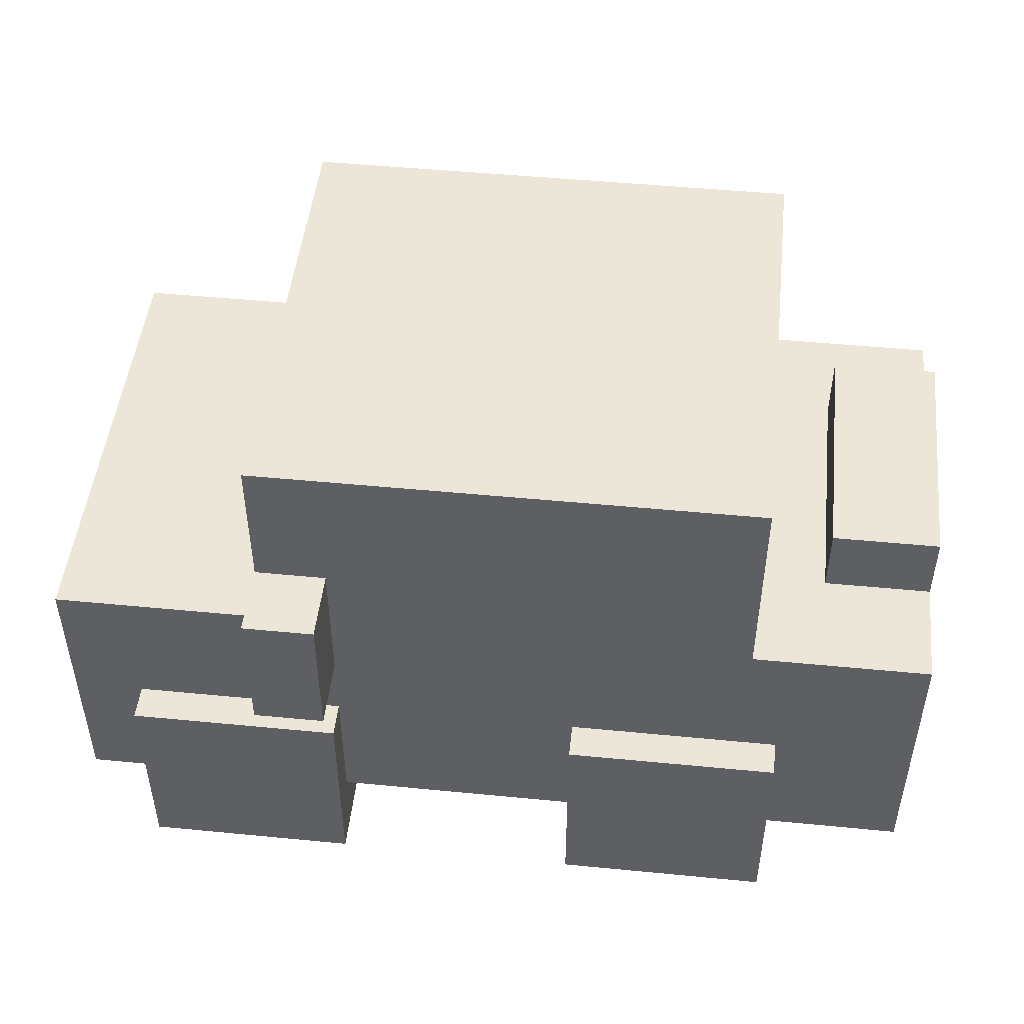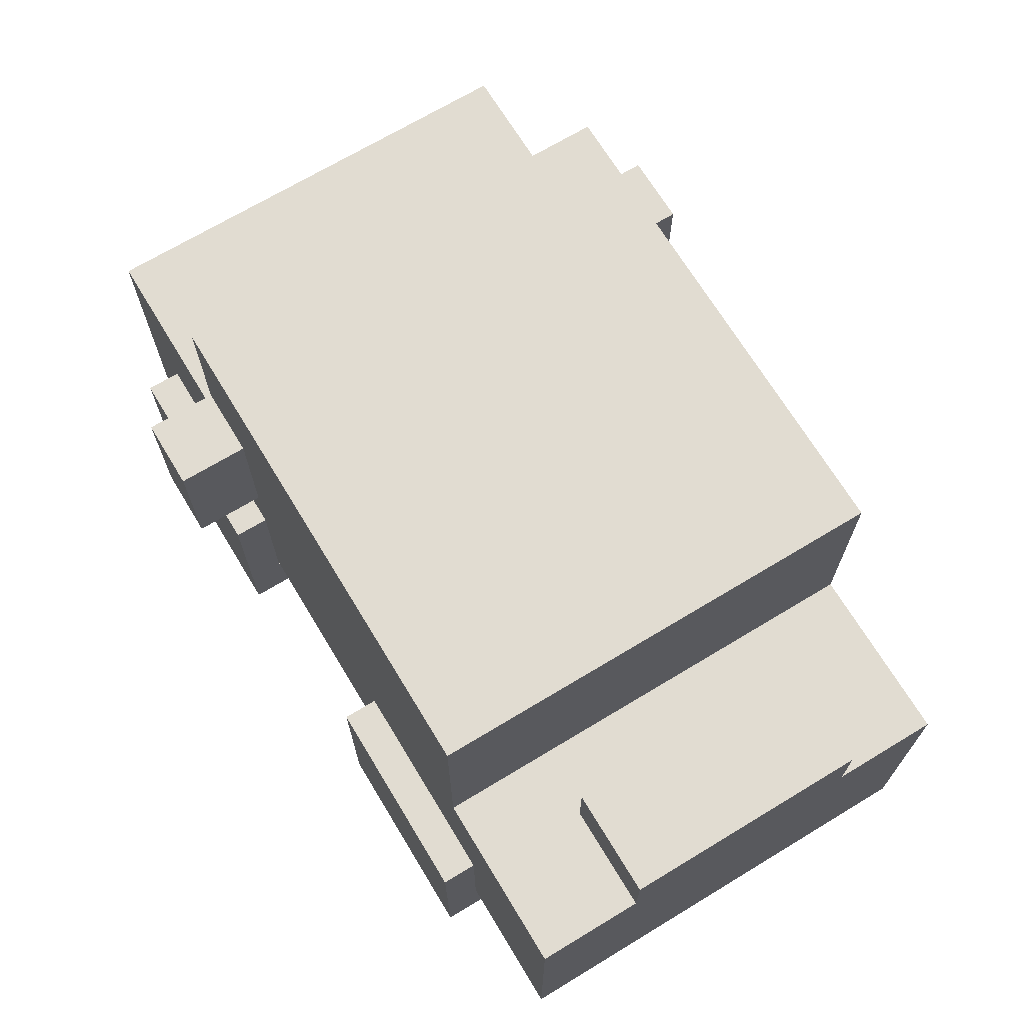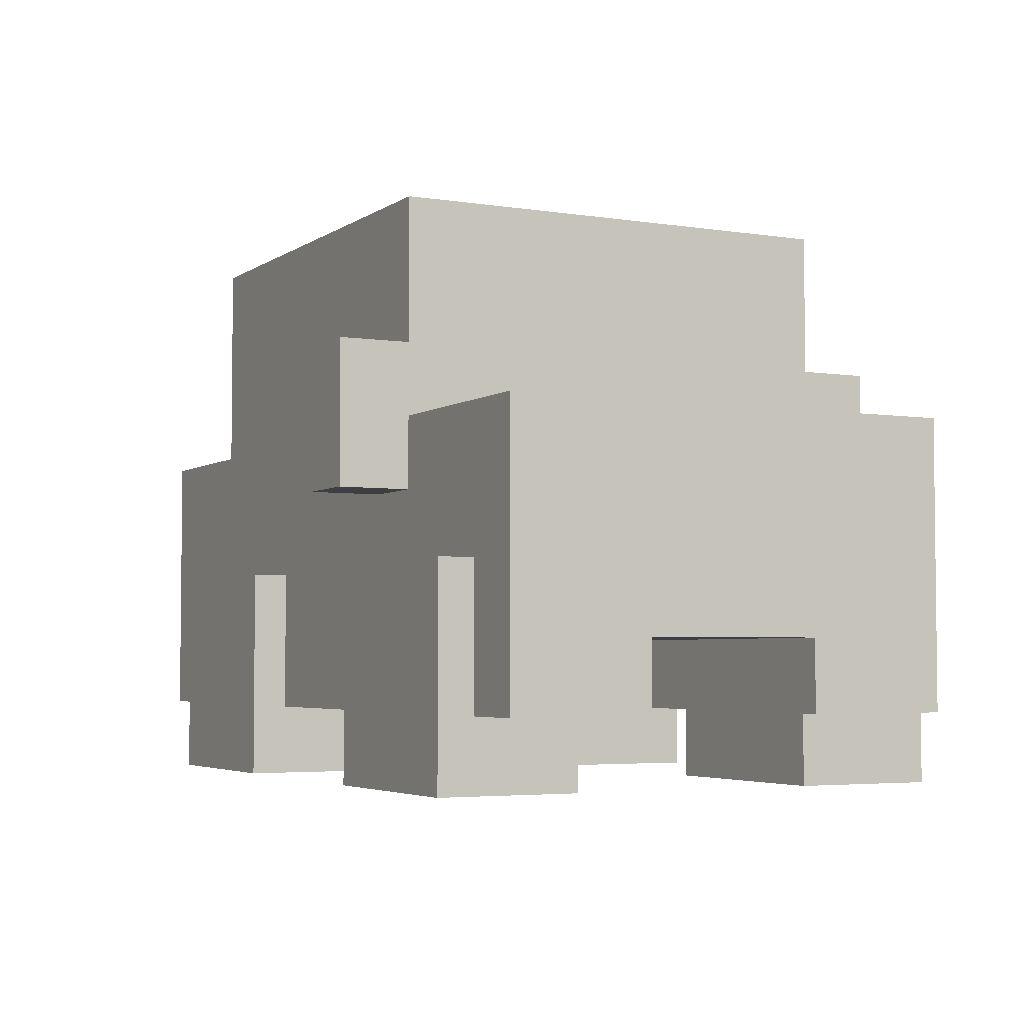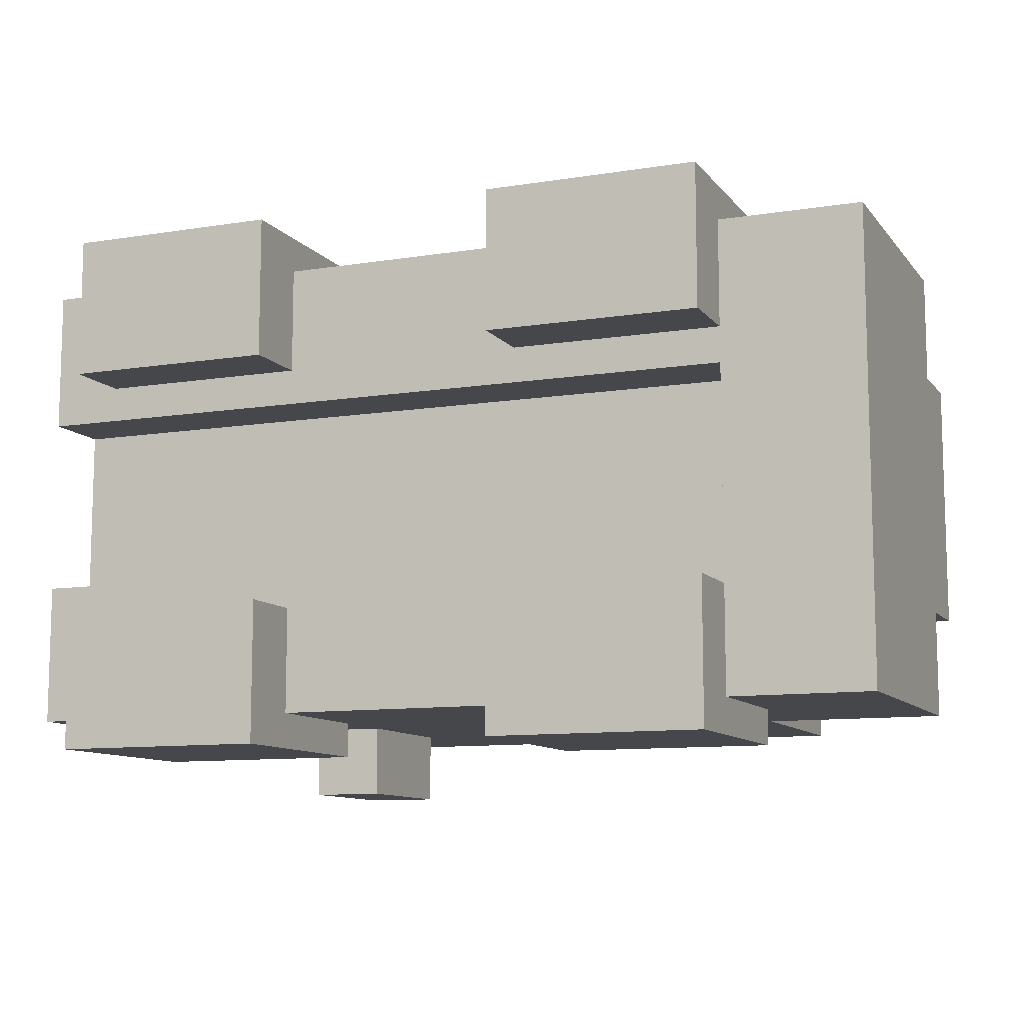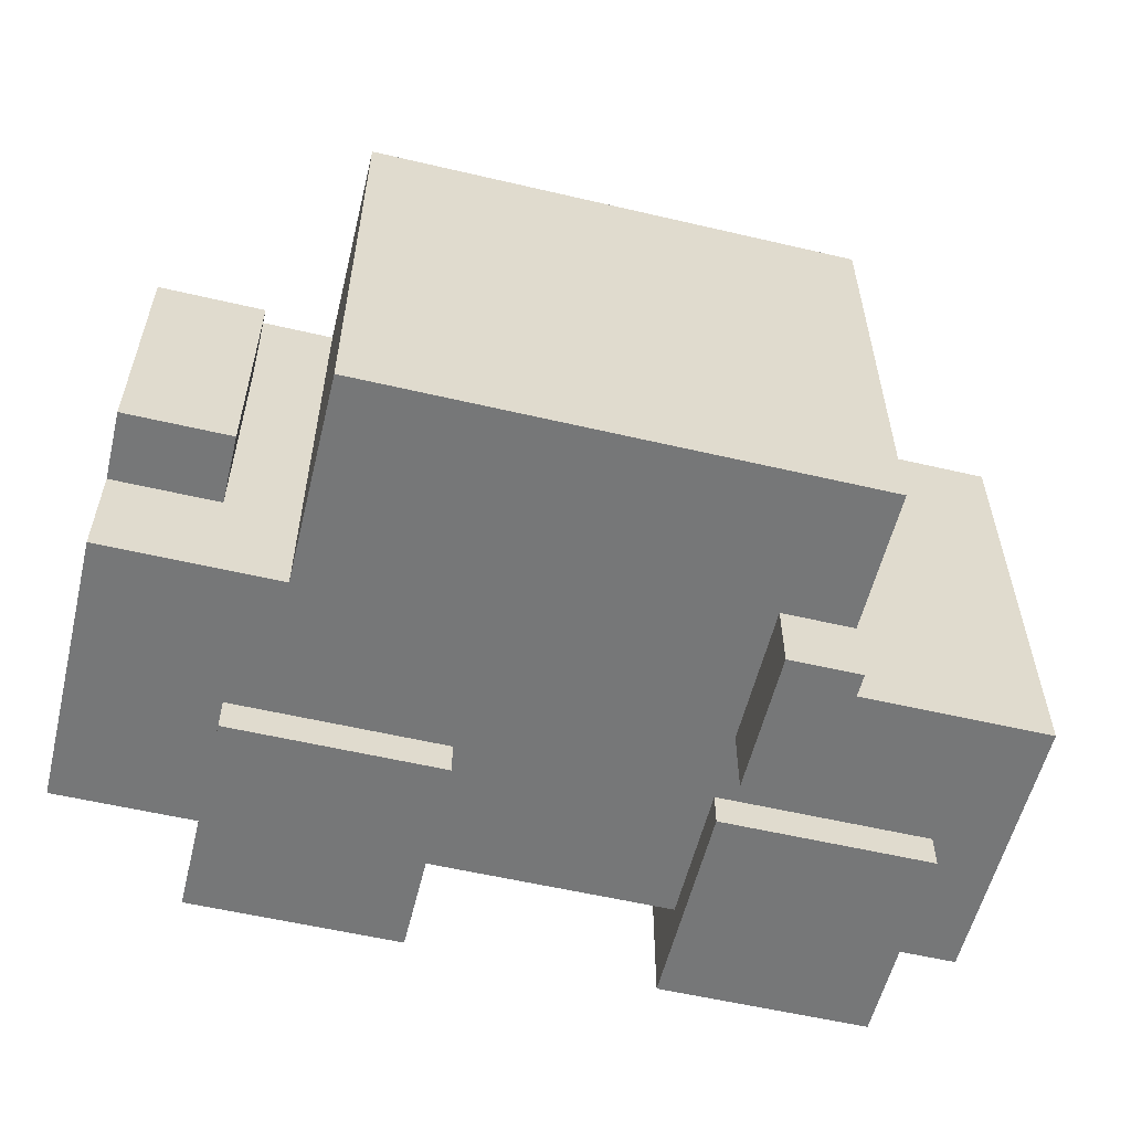
<metadata>
{"format":"obj","ext":"obj","renderer":"f3d","projection":"perspective","resolution":1024,"background":"white","views":[{"elev":48.6,"azim":6.2,"up":"+Y"},{"elev":69.3,"azim":58.8,"up":"+Y"},{"elev":-4.0,"azim":-117.3,"up":"+Y"},{"elev":-10.3,"azim":22.2,"up":"+Z"},{"elev":-57.0,"azim":166.3,"up":"+Z"}]}
</metadata>
<code>
o
v 0.8 3.2 -1.4
v 0.8 3.2 -1.8
v 0.8 3.2 -2.3
v 0.8 3.2 -2.7
v 0.8 3.4 -1.4
v 0.8 3.4 -1.8
v 0.8 3.4 -2.3
v 0.8 3.4 -2.7
v 0.8 3.6 -1.4
v 0.8 3.6 -1.6
v 0.8 3.6 -2.5
v 0.8 3.6 -2.7
v 0.8 3.8 -1.4
v 0.8 3.8 -1.6
v 0.8 3.8 -2.5
v 0.8 3.8 -2.7
v 0.8 4 -1.4
v 0.8 4 -1.6
v 0.8 4 -2.5
v 0.8 4 -2.7
v 1 3 -1.3
v 1 3 -1.7
v 1 3 -2.4
v 1 3 -2.8
v 1 3.2 -1.4
v 1 3.2 -1.7
v 1 3.2 -2.4
v 1 3.2 -2.7
v 1 3.4 -1.4
v 1 3.4 -2.7
v 1 3.6 -1.3
v 1 3.6 -1.4
v 1 3.6 -2.7
v 1 3.6 -2.8
v 1.4 3.8 -1.2
v 1.4 3.8 -1.4
v 1.4 3.8 -2.7
v 1.4 3.8 -2.9
v 1.4 4 -1.4
v 1.4 4 -1.6
v 1.4 4 -2.5
v 1.4 4 -2.7
v 1.4 4.2 -1.2
v 1.4 4.2 -1.4
v 1.4 4.2 -2.7
v 1.4 4.2 -2.9
v 1.4 4.4 -1.6
v 1.4 4.4 -2.5
v 1.4 4.6 -1.4
v 1.4 4.6 -2.7
v 2.3 3 -1.3
v 2.3 3 -1.7
v 2.3 3 -2.4
v 2.3 3 -2.8
v 2.3 3.2 -1.4
v 2.3 3.2 -1.7
v 2.3 3.2 -2.4
v 2.3 3.2 -2.7
v 2.3 3.4 -1.4
v 2.3 3.4 -2.7
v 2.3 3.6 -1.3
v 2.3 3.6 -1.4
v 2.3 3.6 -2.7
v 2.3 3.6 -2.8
v 2.9 3.2 -1.8
v 2.9 3.2 -2.3
v 2.9 3.4 -1.8
v 2.9 3.4 -2.3
v 3 4 -1.7
v 3 4 -2.4
v 3 4.2 -1.7
v 3 4.2 -2.4
v 1.6 3 -1.3
v 1.6 3 -1.7
v 1.6 3 -2.4
v 1.6 3 -2.8
v 1.6 3.2 -1.4
v 1.6 3.2 -1.7
v 1.6 3.2 -2.4
v 1.6 3.2 -2.7
v 1.6 3.4 -1.4
v 1.6 3.4 -2.7
v 1.6 3.6 -1.3
v 1.6 3.6 -1.4
v 1.6 3.6 -2.7
v 1.6 3.6 -2.8
v 1.6 3.8 -1.2
v 1.6 3.8 -1.4
v 1.6 3.8 -2.7
v 1.6 3.8 -2.9
v 1.6 4 -1.4
v 1.6 4 -2.7
v 1.6 4.2 -1.2
v 1.6 4.2 -1.4
v 1.6 4.2 -2.7
v 1.6 4.2 -2.9
v 2.8 4 -1.4
v 2.8 4 -1.6
v 2.8 4 -1.7
v 2.8 4 -2.4
v 2.8 4 -2.5
v 2.8 4 -2.7
v 2.8 4.4 -1.6
v 2.8 4.4 -2.5
v 2.8 4.6 -1.4
v 2.8 4.6 -2.7
v 2.9 3 -1.3
v 2.9 3 -1.7
v 2.9 3 -2.4
v 2.9 3 -2.8
v 2.9 3.2 -1.4
v 2.9 3.2 -1.7
v 2.9 3.2 -2.4
v 2.9 3.2 -2.7
v 2.9 3.4 -1.4
v 2.9 3.4 -2.7
v 2.9 3.6 -1.3
v 2.9 3.6 -1.4
v 2.9 3.6 -2.7
v 2.9 3.6 -2.8
v 3.3 3.2 -1.4
v 3.3 3.2 -2.7
v 3.3 3.4 -1.4
v 3.3 3.4 -2.7
v 3.3 3.6 -1.4
v 3.3 3.6 -1.7
v 3.3 3.6 -2.4
v 3.3 3.6 -2.7
v 3.3 4 -1.4
v 3.3 4 -1.7
v 3.3 4 -2.4
v 3.3 4 -2.7
v 3.3 4.2 -1.7
v 3.3 4.2 -2.4
v 1.4 3.8 -1.2
v 1.4 4.2 -1.2
v 1.6 3.8 -1.2
v 1.6 4.2 -1.2
v 1 3 -1.3
v 1 3.6 -1.3
v 1.2 3.2 -1.3
v 1.2 3.4 -1.3
v 1.4 3.2 -1.3
v 1.4 3.4 -1.3
v 1.6 3 -1.3
v 1.6 3.6 -1.3
v 2.3 3 -1.3
v 2.3 3.6 -1.3
v 2.5 3.2 -1.3
v 2.5 3.4 -1.3
v 2.7 3.2 -1.3
v 2.7 3.4 -1.3
v 2.9 3 -1.3
v 2.9 3.6 -1.3
v 0.8 3.2 -1.4
v 0.8 3.4 -1.4
v 0.8 3.6 -1.4
v 0.8 3.8 -1.4
v 0.8 4 -1.4
v 1 3.2 -1.4
v 1 3.4 -1.4
v 1 3.6 -1.4
v 1 3.8 -1.4
v 1.4 3.8 -1.4
v 1.4 4 -1.4
v 1.4 4.2 -1.4
v 1.4 4.6 -1.4
v 1.6 3.2 -1.4
v 1.6 3.4 -1.4
v 1.6 3.6 -1.4
v 1.6 3.8 -1.4
v 1.6 4 -1.4
v 1.6 4.2 -1.4
v 1.6 4.4 -1.4
v 2.3 3.2 -1.4
v 2.3 3.4 -1.4
v 2.3 3.6 -1.4
v 2.6 4 -1.4
v 2.6 4.4 -1.4
v 2.8 4 -1.4
v 2.8 4.6 -1.4
v 2.9 3.2 -1.4
v 2.9 3.4 -1.4
v 2.9 3.6 -1.4
v 3.3 3.2 -1.4
v 3.3 3.4 -1.4
v 3.3 3.6 -1.4
v 3.3 4 -1.4
v 3 4 -1.7
v 3 4.2 -1.7
v 3.3 4 -1.7
v 3.3 4.2 -1.7
v 0.8 3.2 -2.3
v 0.8 3.4 -2.3
v 0.9 3.4 -2.3
v 2.9 3.2 -2.3
v 2.9 3.4 -2.3
v 1 3 -2.4
v 1 3.2 -2.4
v 1.6 3 -2.4
v 1.6 3.2 -2.4
v 2.3 3 -2.4
v 2.3 3.2 -2.4
v 2.9 3 -2.4
v 2.9 3.2 -2.4
v 1 3 -1.7
v 1 3.2 -1.7
v 1.6 3 -1.7
v 1.6 3.2 -1.7
v 2.3 3 -1.7
v 2.3 3.2 -1.7
v 2.9 3 -1.7
v 2.9 3.2 -1.7
v 0.8 3.2 -1.8
v 0.8 3.4 -1.8
v 0.9 3.4 -1.8
v 2.9 3.2 -1.8
v 2.9 3.4 -1.8
v 3 4 -2.4
v 3 4.2 -2.4
v 3.3 4 -2.4
v 3.3 4.2 -2.4
v 0.8 3.2 -2.7
v 0.8 3.4 -2.7
v 0.8 3.6 -2.7
v 0.8 3.8 -2.7
v 0.8 4 -2.7
v 1 3.2 -2.7
v 1 3.4 -2.7
v 1 3.6 -2.7
v 1 3.8 -2.7
v 1.4 3.8 -2.7
v 1.4 4 -2.7
v 1.4 4.2 -2.7
v 1.4 4.6 -2.7
v 1.6 3.2 -2.7
v 1.6 3.4 -2.7
v 1.6 3.6 -2.7
v 1.6 3.8 -2.7
v 1.6 4 -2.7
v 1.6 4.2 -2.7
v 1.6 4.4 -2.7
v 2.3 3.2 -2.7
v 2.3 3.4 -2.7
v 2.3 3.6 -2.7
v 2.6 4 -2.7
v 2.6 4.4 -2.7
v 2.8 4 -2.7
v 2.8 4.6 -2.7
v 2.9 3.2 -2.7
v 2.9 3.4 -2.7
v 2.9 3.6 -2.7
v 3.3 3.2 -2.7
v 3.3 3.4 -2.7
v 3.3 3.6 -2.7
v 3.3 4 -2.7
v 1 3 -2.8
v 1 3.6 -2.8
v 1.2 3.2 -2.8
v 1.2 3.4 -2.8
v 1.4 3.2 -2.8
v 1.4 3.4 -2.8
v 1.6 3 -2.8
v 1.6 3.6 -2.8
v 2.3 3 -2.8
v 2.3 3.6 -2.8
v 2.5 3.2 -2.8
v 2.5 3.4 -2.8
v 2.7 3.2 -2.8
v 2.7 3.4 -2.8
v 2.9 3 -2.8
v 2.9 3.6 -2.8
v 1.4 3.8 -2.9
v 1.4 4.2 -2.9
v 1.6 3.8 -2.9
v 1.6 4.2 -2.9
v 1 3 -1.3
v 1.6 3 -1.3
v 2.3 3 -1.3
v 2.9 3 -1.3
v 1 3 -1.7
v 1.6 3 -1.7
v 2.3 3 -1.7
v 2.9 3 -1.7
v 1 3 -2.4
v 1.6 3 -2.4
v 2.3 3 -2.4
v 2.9 3 -2.4
v 1 3 -2.8
v 1.6 3 -2.8
v 2.3 3 -2.8
v 2.9 3 -2.8
v 0.8 3.2 -1.4
v 1 3.2 -1.4
v 1.6 3.2 -1.4
v 2.3 3.2 -1.4
v 2.9 3.2 -1.4
v 3.3 3.2 -1.4
v 1 3.2 -1.7
v 1.6 3.2 -1.7
v 2.3 3.2 -1.7
v 2.9 3.2 -1.7
v 0.8 3.2 -1.8
v 2.9 3.2 -1.8
v 0.8 3.2 -2.3
v 2.9 3.2 -2.3
v 1 3.2 -2.4
v 1.6 3.2 -2.4
v 2.3 3.2 -2.4
v 2.9 3.2 -2.4
v 0.8 3.2 -2.7
v 1 3.2 -2.7
v 1.6 3.2 -2.7
v 2.3 3.2 -2.7
v 2.9 3.2 -2.7
v 3.3 3.2 -2.7
v 0.8 3.4 -1.8
v 0.9 3.4 -1.8
v 2.9 3.4 -1.8
v 0.8 3.4 -2.3
v 0.9 3.4 -2.3
v 2.9 3.4 -2.3
v 1.4 3.8 -1.2
v 1.6 3.8 -1.2
v 1.4 3.8 -1.4
v 1.6 3.8 -1.4
v 1.4 3.8 -2.7
v 1.6 3.8 -2.7
v 1.4 3.8 -2.9
v 1.6 3.8 -2.9
v 1 3.6 -1.3
v 1.6 3.6 -1.3
v 2.3 3.6 -1.3
v 2.9 3.6 -1.3
v 1 3.6 -1.4
v 1.6 3.6 -1.4
v 2.3 3.6 -1.4
v 2.9 3.6 -1.4
v 1 3.6 -2.7
v 1.6 3.6 -2.7
v 2.3 3.6 -2.7
v 2.9 3.6 -2.7
v 1 3.6 -2.8
v 1.6 3.6 -2.8
v 2.3 3.6 -2.8
v 2.9 3.6 -2.8
v 0.8 4 -1.4
v 1.4 4 -1.4
v 2.8 4 -1.4
v 3.3 4 -1.4
v 0.8 4 -1.6
v 1.4 4 -1.6
v 2.8 4 -1.6
v 2.8 4 -1.7
v 3 4 -1.7
v 3.3 4 -1.7
v 2.8 4 -2.4
v 3 4 -2.4
v 3.3 4 -2.4
v 0.8 4 -2.5
v 1.4 4 -2.5
v 2.8 4 -2.5
v 0.8 4 -2.7
v 1.4 4 -2.7
v 2.8 4 -2.7
v 3.3 4 -2.7
v 1.4 4.2 -1.2
v 1.6 4.2 -1.2
v 1.4 4.2 -1.4
v 1.6 4.2 -1.4
v 3 4.2 -1.7
v 3.3 4.2 -1.7
v 3 4.2 -2.4
v 3.3 4.2 -2.4
v 1.4 4.2 -2.7
v 1.6 4.2 -2.7
v 1.4 4.2 -2.9
v 1.6 4.2 -2.9
v 1.4 4.6 -1.4
v 2.8 4.6 -1.4
v 1.4 4.6 -2.7
v 2.8 4.6 -2.7
f 5 2 1
f 6 2 5
f 7 4 3
f 8 4 7
f 9 6 5
f 9 7 6
f 9 8 7
f 10 8 9
f 11 8 10
f 12 8 11
f 13 10 9
f 14 11 10
f 14 10 13
f 15 12 11
f 15 11 14
f 16 12 15
f 17 14 13
f 18 15 14
f 18 14 17
f 19 16 15
f 19 15 18
f 20 16 19
f 25 22 21
f 26 22 25
f 27 24 23
f 28 24 27
f 29 25 21
f 30 24 28
f 31 29 21
f 32 29 31
f 33 24 30
f 34 24 33
f 39 36 35
f 42 38 37
f 43 39 35
f 44 40 39
f 44 39 43
f 45 42 41
f 45 38 42
f 46 38 45
f 47 41 40
f 47 40 44
f 48 45 41
f 48 41 47
f 49 47 44
f 49 48 47
f 50 45 48
f 50 48 49
f 55 52 51
f 56 52 55
f 57 54 53
f 58 54 57
f 59 55 51
f 60 54 58
f 61 59 51
f 62 59 61
f 63 54 60
f 64 54 63
f 67 66 65
f 68 66 67
f 71 70 69
f 72 70 71
f 73 74 77
f 77 74 78
f 75 76 79
f 79 76 80
f 73 77 81
f 80 76 82
f 73 81 83
f 83 81 84
f 82 76 85
f 85 76 86
f 87 88 91
f 89 90 92
f 87 91 93
f 93 91 94
f 92 90 95
f 95 90 96
f 97 98 103
f 98 99 103
f 100 101 103
f 99 100 103
f 101 102 104
f 103 101 104
f 97 103 105
f 103 104 105
f 104 102 106
f 105 104 106
f 107 108 111
f 111 108 112
f 109 110 113
f 113 110 114
f 107 111 115
f 114 110 116
f 107 115 117
f 117 115 118
f 116 110 119
f 119 110 120
f 121 122 123
f 123 122 124
f 123 124 125
f 125 124 126
f 126 124 127
f 127 124 128
f 125 126 129
f 126 127 130
f 129 126 130
f 127 128 131
f 130 127 131
f 131 128 132
f 130 131 133
f 133 131 134
f 137 136 135
f 138 136 137
f 141 140 139
f 142 140 141
f 143 141 139
f 143 142 141
f 144 140 142
f 144 142 143
f 145 143 139
f 145 144 143
f 146 140 144
f 146 144 145
f 149 148 147
f 150 148 149
f 151 149 147
f 151 150 149
f 152 148 150
f 152 150 151
f 153 151 147
f 153 152 151
f 154 148 152
f 154 152 153
f 160 156 155
f 161 157 156
f 161 156 160
f 162 158 157
f 162 157 161
f 163 159 158
f 163 158 162
f 164 159 163
f 164 163 162
f 165 159 164
f 170 164 162
f 171 164 170
f 173 167 166
f 174 167 173
f 175 169 168
f 176 170 169
f 176 169 175
f 177 172 171
f 177 170 176
f 177 171 170
f 178 172 177
f 178 173 172
f 178 174 173
f 179 167 174
f 179 174 178
f 180 178 177
f 180 179 178
f 181 167 179
f 181 179 180
f 184 180 177
f 185 183 182
f 186 184 183
f 186 183 185
f 187 180 184
f 187 184 186
f 188 180 187
f 191 190 189
f 192 190 191
f 195 194 193
f 196 195 193
f 197 195 196
f 200 199 198
f 201 199 200
f 204 203 202
f 205 203 204
f 206 207 208
f 208 207 209
f 210 211 212
f 212 211 213
f 214 215 216
f 214 216 217
f 217 216 218
f 219 220 221
f 221 220 222
f 223 224 228
f 224 225 229
f 228 224 229
f 225 226 230
f 229 225 230
f 226 227 231
f 230 226 231
f 231 227 232
f 230 231 232
f 232 227 233
f 230 232 238
f 238 232 239
f 234 235 241
f 241 235 242
f 236 237 243
f 237 238 244
f 243 237 244
f 239 240 245
f 244 238 245
f 238 239 245
f 245 240 246
f 240 241 246
f 241 242 246
f 242 235 247
f 246 242 247
f 245 246 248
f 246 247 248
f 247 235 249
f 248 247 249
f 245 248 252
f 250 251 253
f 251 252 254
f 253 251 254
f 252 248 255
f 254 252 255
f 255 248 256
f 257 258 259
f 259 258 260
f 257 259 261
f 259 260 261
f 260 258 262
f 261 260 262
f 257 261 263
f 261 262 263
f 262 258 264
f 263 262 264
f 265 266 267
f 267 266 268
f 265 267 269
f 267 268 269
f 268 266 270
f 269 268 270
f 265 269 271
f 269 270 271
f 270 266 272
f 271 270 272
f 273 274 275
f 275 274 276
f 281 278 277
f 282 278 281
f 283 280 279
f 284 280 283
f 289 286 285
f 290 286 289
f 291 288 287
f 292 288 291
f 299 294 293
f 300 296 295
f 301 296 300
f 302 298 297
f 303 301 300
f 303 302 301
f 303 299 293
f 303 300 299
f 304 298 302
f 304 302 303
f 306 298 304
f 307 306 305
f 308 306 307
f 309 306 308
f 310 298 306
f 310 306 309
f 311 307 305
f 312 307 311
f 313 309 308
f 314 309 313
f 315 298 310
f 316 298 315
f 320 318 317
f 321 319 318
f 321 318 320
f 322 319 321
f 325 324 323
f 326 324 325
f 329 328 327
f 330 328 329
f 331 332 335
f 335 332 336
f 333 334 337
f 337 334 338
f 339 340 343
f 343 340 344
f 341 342 345
f 345 342 346
f 347 348 351
f 351 348 352
f 349 350 353
f 353 350 354
f 354 350 355
f 355 350 356
f 354 355 357
f 357 355 358
f 351 352 360
f 360 352 361
f 358 359 362
f 357 358 362
f 360 361 363
f 363 361 364
f 362 359 365
f 365 359 366
f 367 368 369
f 369 368 370
f 371 372 373
f 373 372 374
f 375 376 377
f 377 376 378
f 379 380 381
f 381 380 382

</code>
